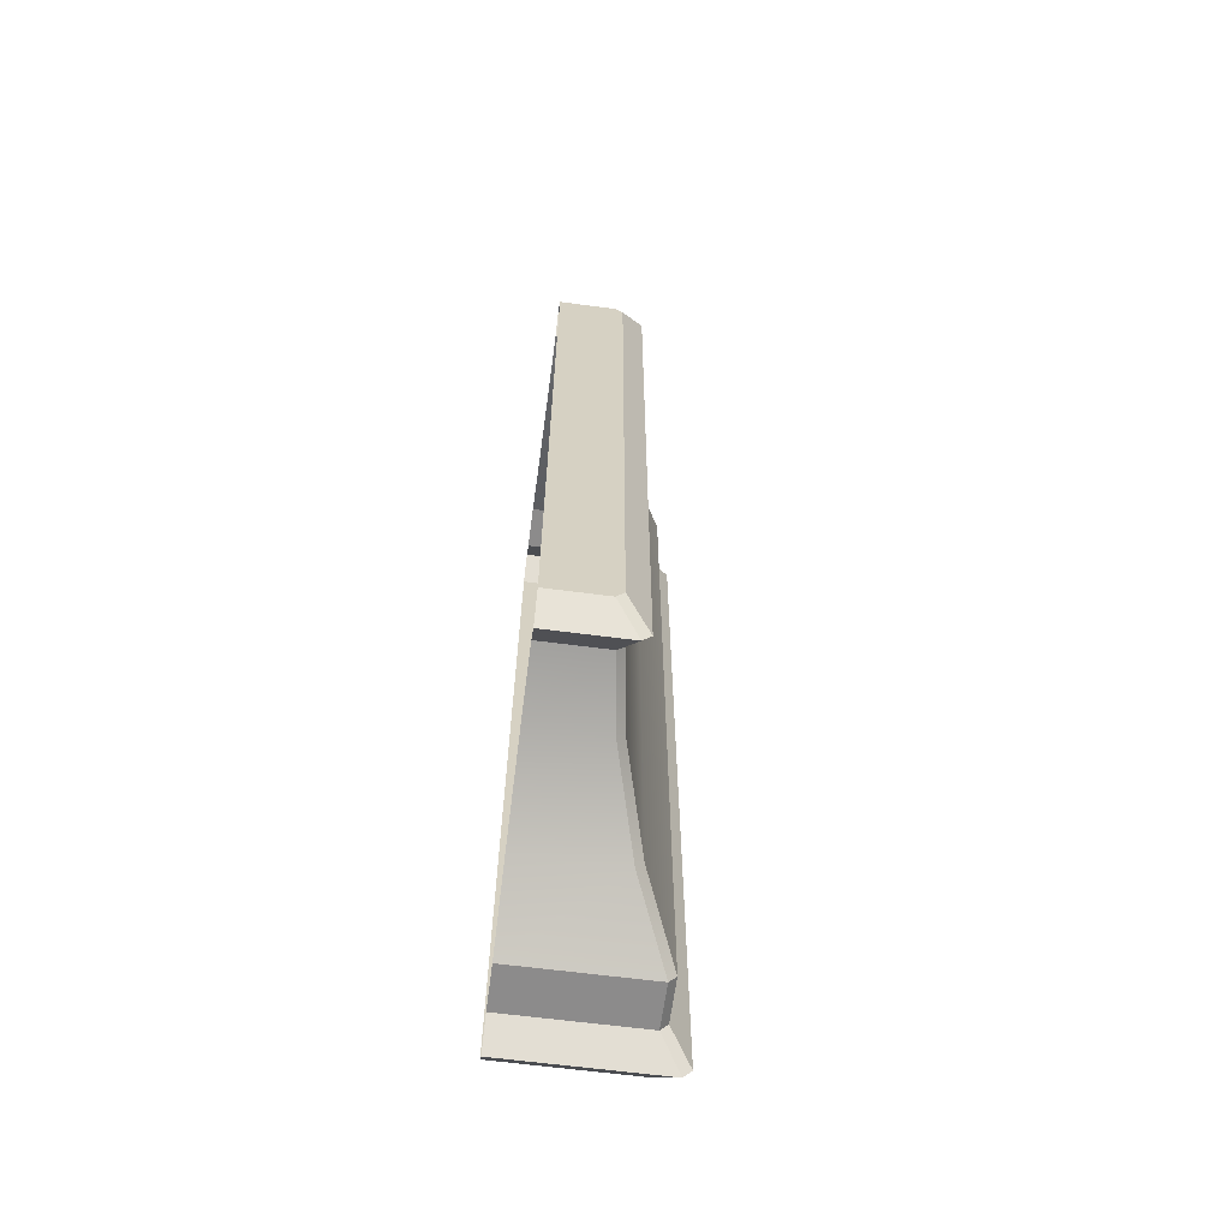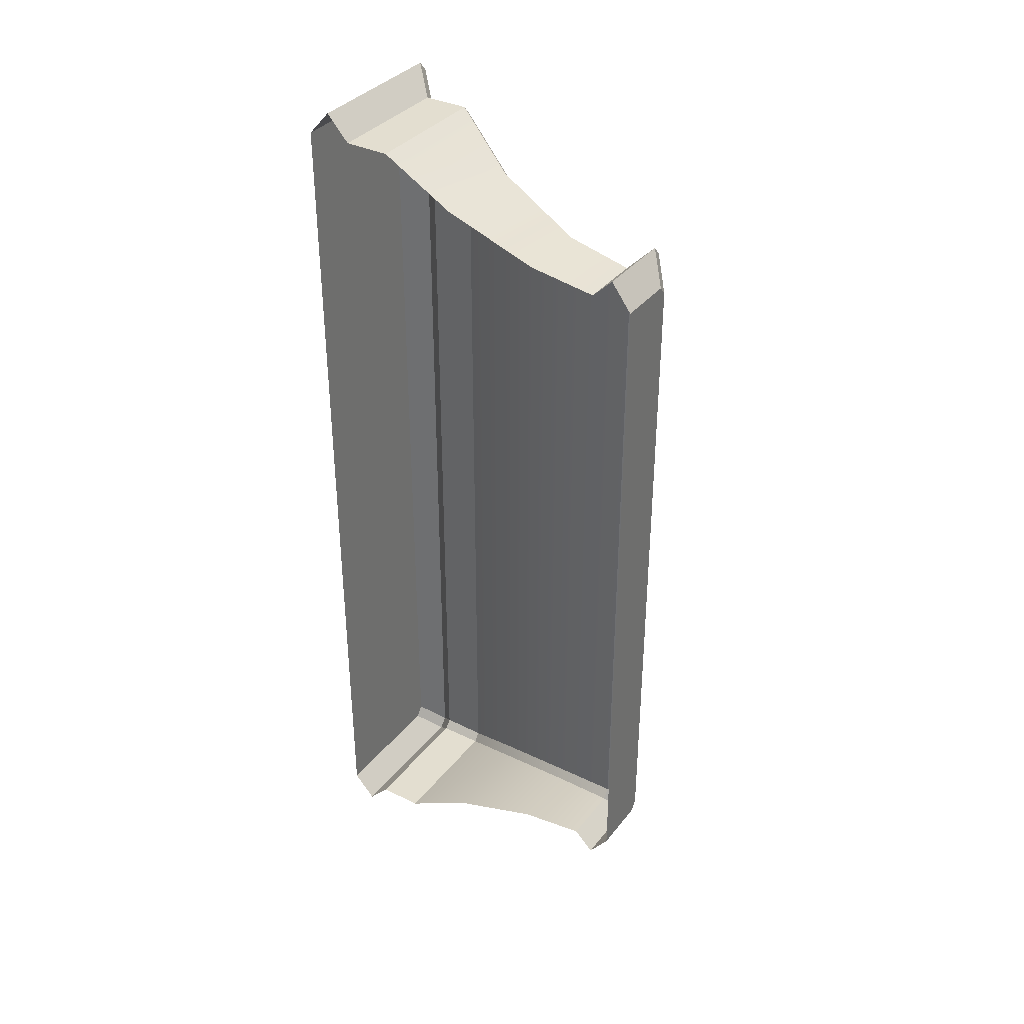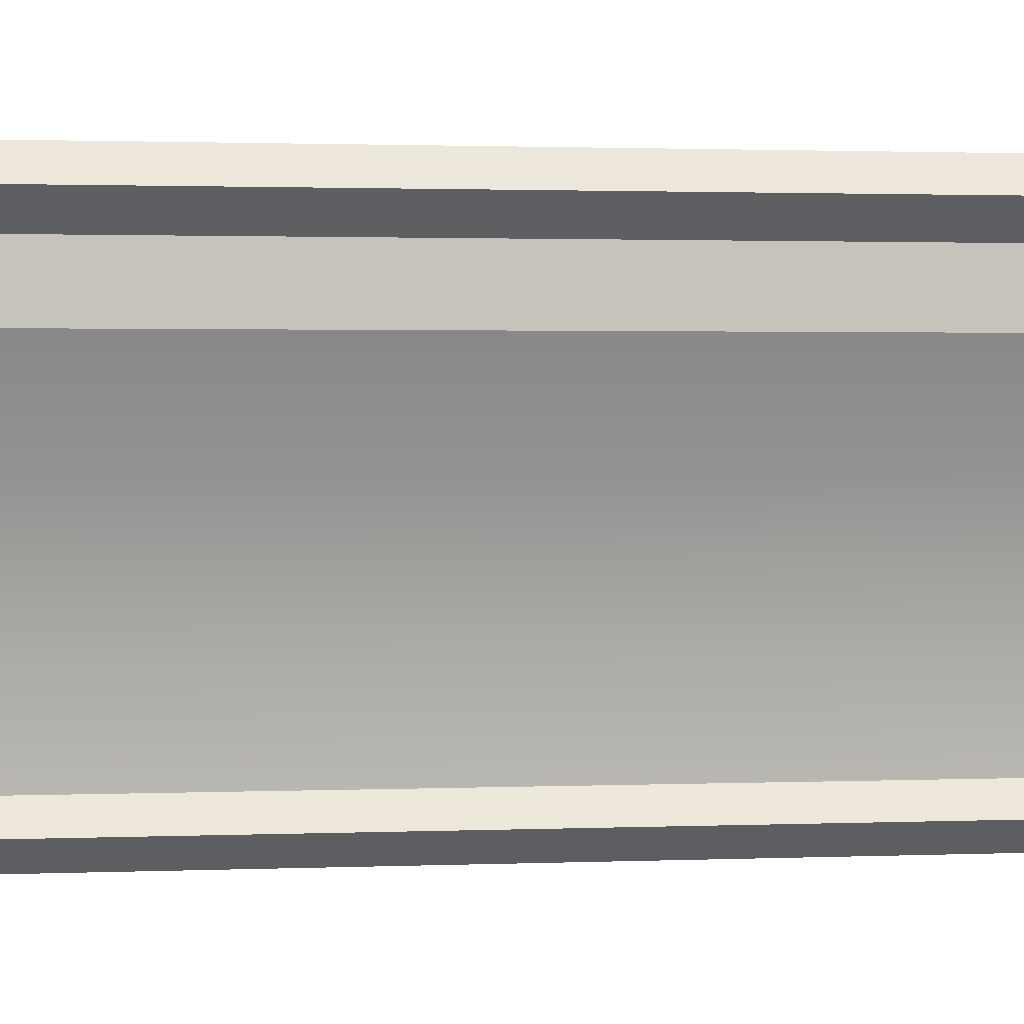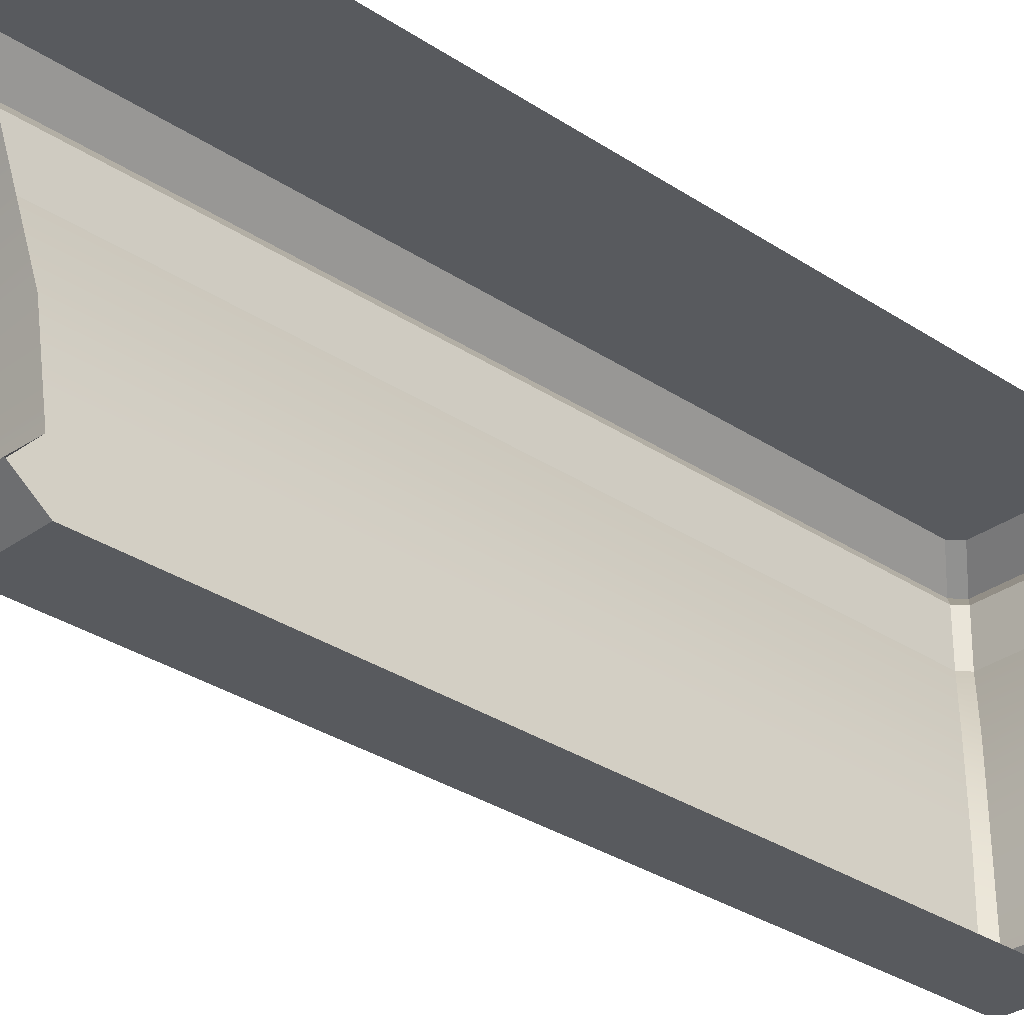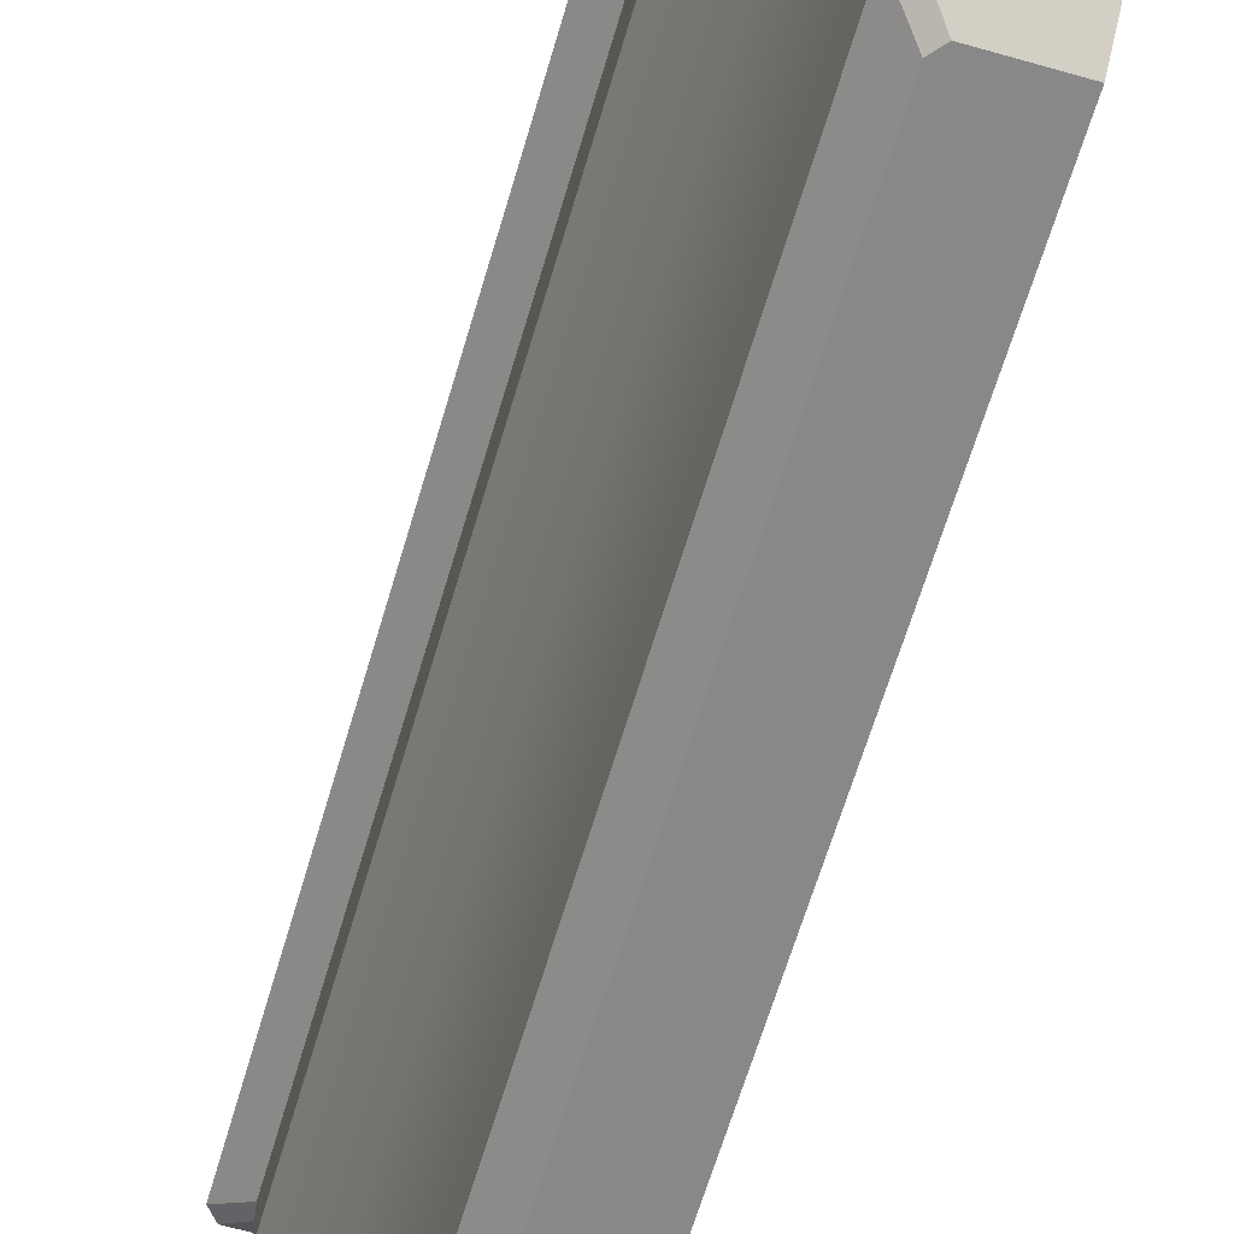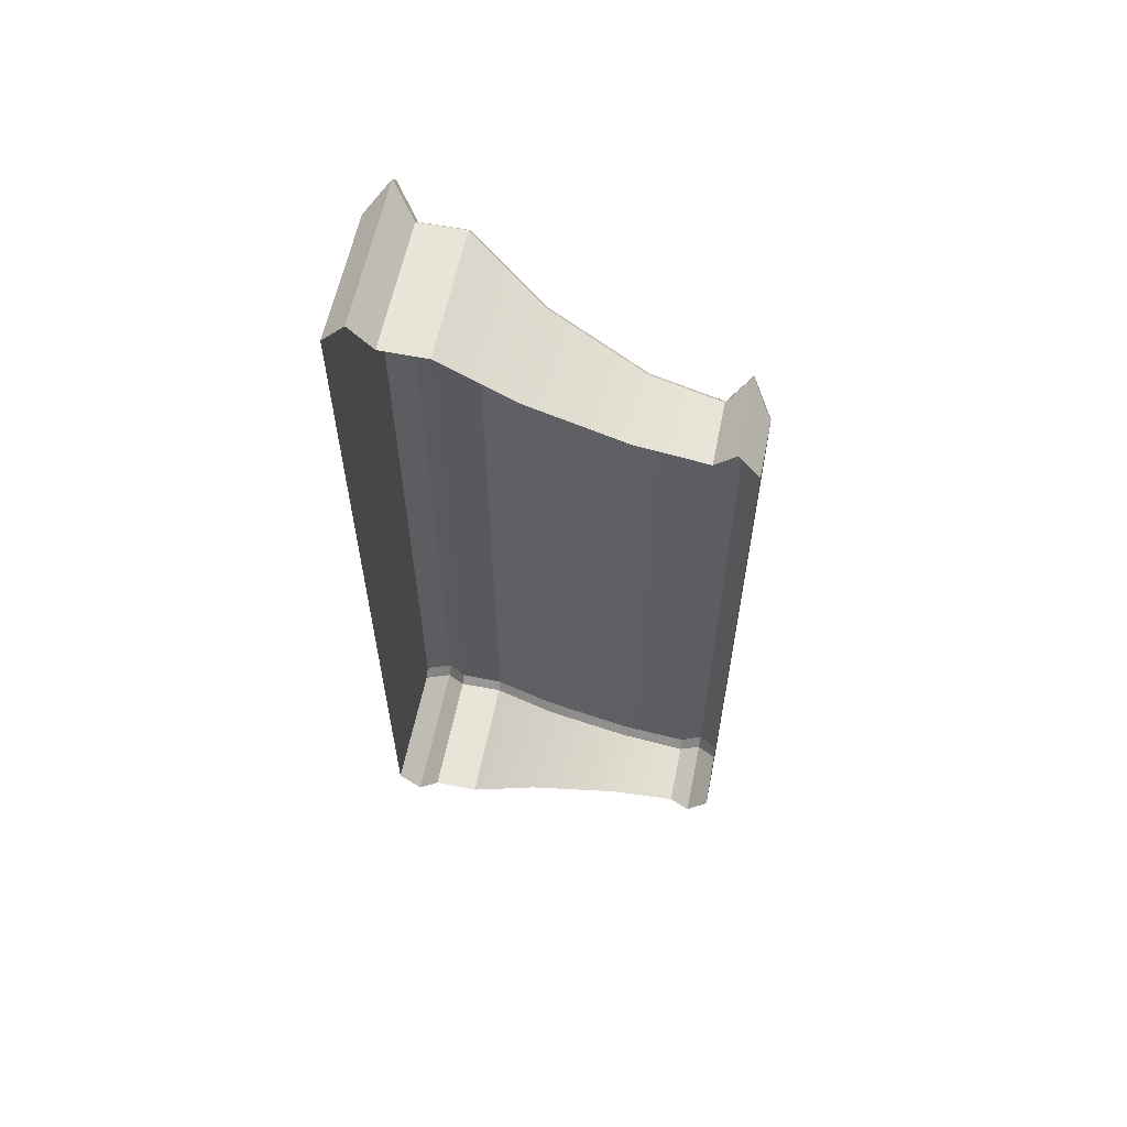
<metadata>
{"format":"obj","ext":"obj","renderer":"f3d","projection":"perspective","resolution":1024,"background":"white","views":[{"elev":-64.0,"azim":-7.5,"up":"+Z"},{"elev":35.9,"azim":-57.0,"up":"+Z"},{"elev":1.3,"azim":79.7,"up":"+Y"},{"elev":-30.8,"azim":-133.9,"up":"+Y"},{"elev":-62.7,"azim":163.8,"up":"+Y"},{"elev":60.3,"azim":-78.4,"up":"+Z"}]}
</metadata>
<code>
v  -135.3 78.72 -12.65
v  -135.9 78.72 -12.65
v  -135.9 79.37 -12.74
v  -135.3 79.37 -12.74
v  -135.3 78.72 -12.56
v  -135.2 79.37 -12.66
v  -135.2 79.37 -5.869
v  -135.3 78.72 -5.966
v  -134.6 81.4 -13.36
v  -134.6 81.4 -5.168
v  -134.6 80.96 -5.164
v  -134.6 80.96 -13.36
v  -134.7 81.4 -5.081
v  -135.9 81.4 -5.081
v  -135.9 80.96 -5.081
v  -134.7 80.96 -5.081
v  -135.4 78.34 -12.58
v  -135.9 78.34 -12.58
v  -135.9 78.53 -12.84
v  -135.2 78.53 -12.84
v  -135.3 78.34 -12.49
v  -135.1 78.53 -12.74
v  -135.1 78.53 -5.783
v  -135.3 78.34 -6.035
v  -134.7 81.4 -13.45
v  -135.9 81.4 -13.45
v  -135.9 81.61 -13.69
v  -134.5 81.61 -13.69
v  -134.4 81.61 -13.59
v  -134.4 81.61 -4.934
v  -135.9 81.83 -13.45
v  -134.7 81.83 -13.45
v  -134.6 81.83 -13.35
v  -134.6 81.83 -5.177
v  -135 80.27 -13.05
v  -135.9 80.27 -13.05
v  -135.9 80.96 -13.45
v  -134.7 80.96 -13.45
v  -134.9 80.27 -12.97
v  -134.9 80.27 -5.56
v  -135.3 79.37 -5.787
v  -135.3 78.72 -5.879
v  -135.2 78.53 -5.686
v  -135.4 78.34 -5.947
v  -134.5 81.61 -4.838
v  -134.7 81.83 -5.081
v  -135 80.27 -5.475
v  -135.9 81.83 -5.081
v  -135.9 79.37 -5.787
v  -135.9 78.72 -5.879
v  -135.9 78.53 -5.686
v  -135.9 78.34 -5.947
v  -135.9 81.61 -4.838
v  -135.9 80.27 -5.475
g sponza_93
f 1 2 3
f 1 3 4
f 5 6 7
f 5 7 8
f 9 10 11
f 9 11 12
f 13 14 15
f 13 15 16
f 17 18 19
f 17 19 20
f 21 22 23
f 21 23 24
f 19 2 1
f 19 1 20
f 22 5 8
f 22 8 23
f 25 26 27
f 25 27 28
f 9 29 30
f 9 30 10
f 27 31 32
f 27 32 28
f 29 33 34
f 29 34 30
f 35 36 37
f 35 37 38
f 39 12 11
f 39 11 40
f 4 3 36
f 4 36 35
f 6 39 40
f 6 40 7
f 1 4 6
f 1 6 5
f 7 41 42
f 7 42 8
f 25 9 12
f 25 12 38
f 10 13 16
f 10 16 11
f 22 20 1
f 22 1 5
f 42 43 23
f 42 23 8
f 22 21 17
f 22 17 20
f 44 24 23
f 44 23 43
f 25 28 29
f 25 29 9
f 30 45 13
f 30 13 10
f 32 33 29
f 32 29 28
f 30 34 46
f 30 46 45
f 35 38 12
f 35 12 39
f 11 16 47
f 11 47 40
f 4 35 39
f 4 39 6
f 40 47 41
f 40 41 7
f 46 34 33
f 46 33 31
f 33 32 31
f 48 46 31
f 42 41 49
f 42 49 50
f 25 38 37
f 25 37 26
f 44 43 51
f 44 51 52
f 51 43 42
f 51 42 50
f 13 45 53
f 13 53 14
f 53 45 46
f 53 46 48
f 47 16 15
f 47 15 54
f 41 47 54
f 41 54 49
f 17 44 52
f 17 52 18
f 44 17 21
f 44 21 24

</code>
